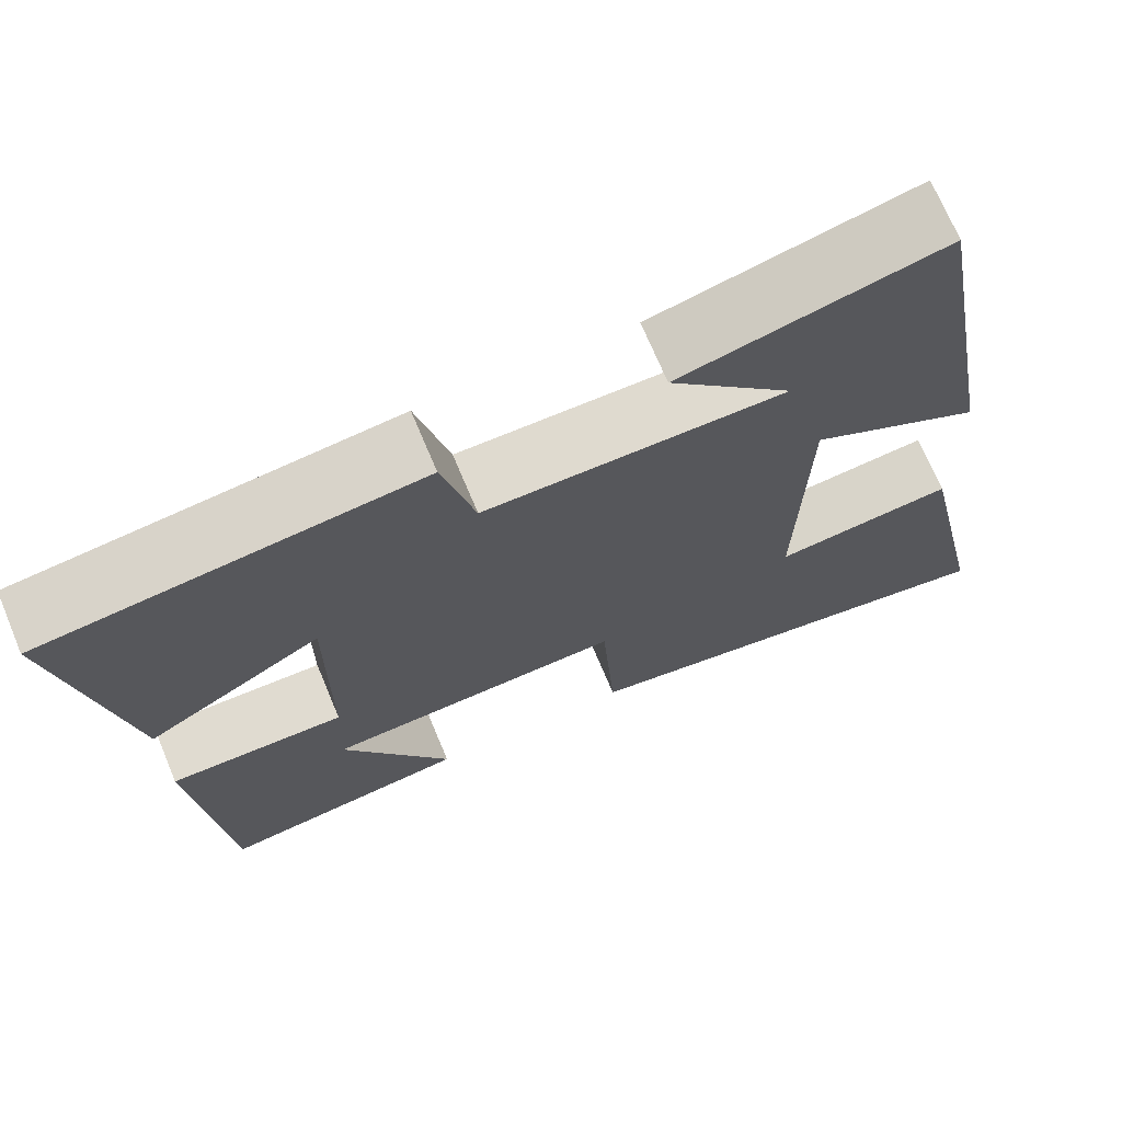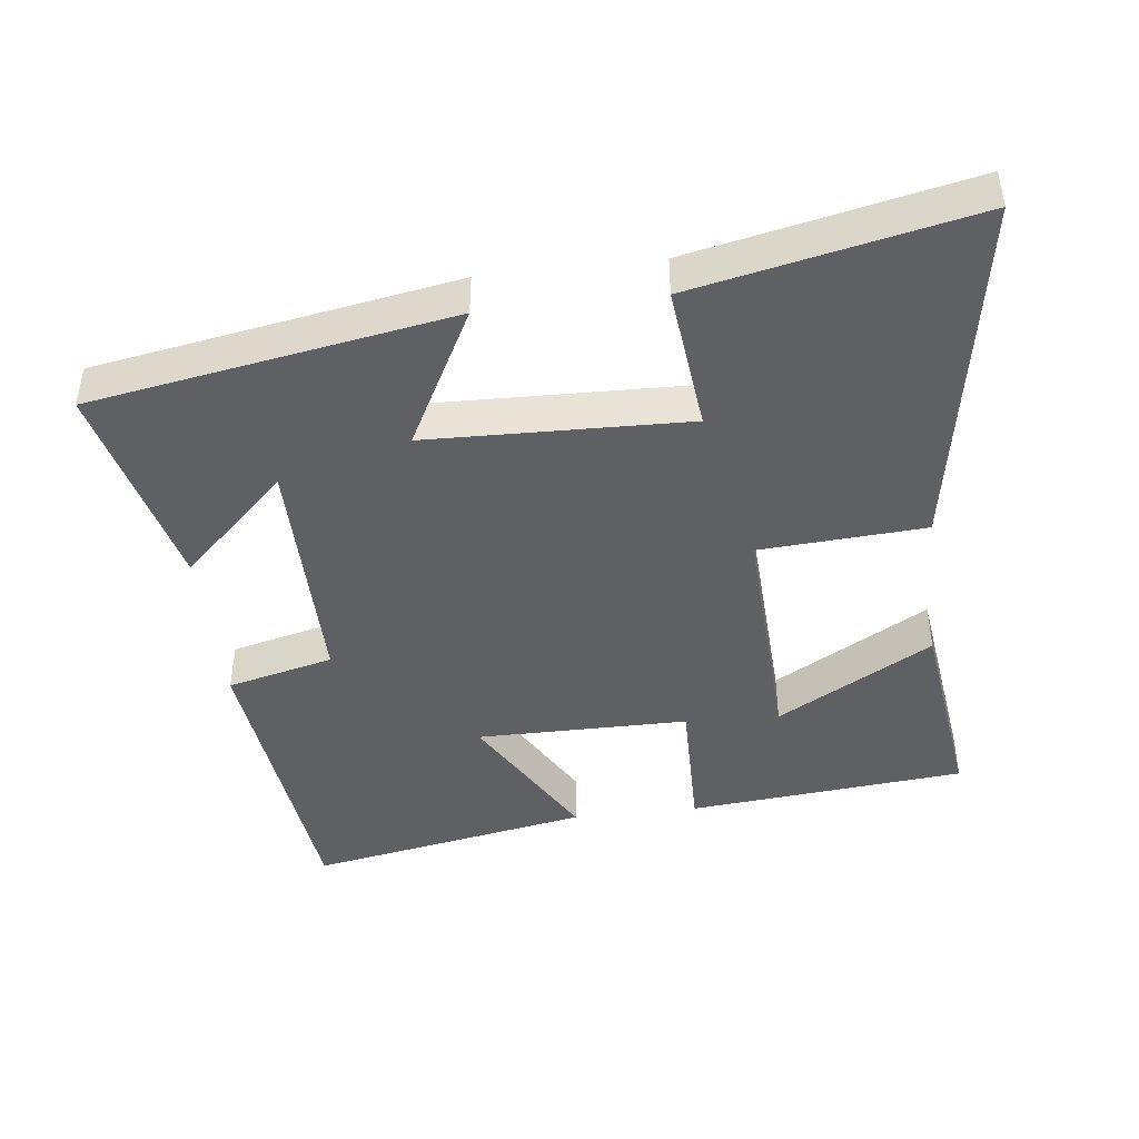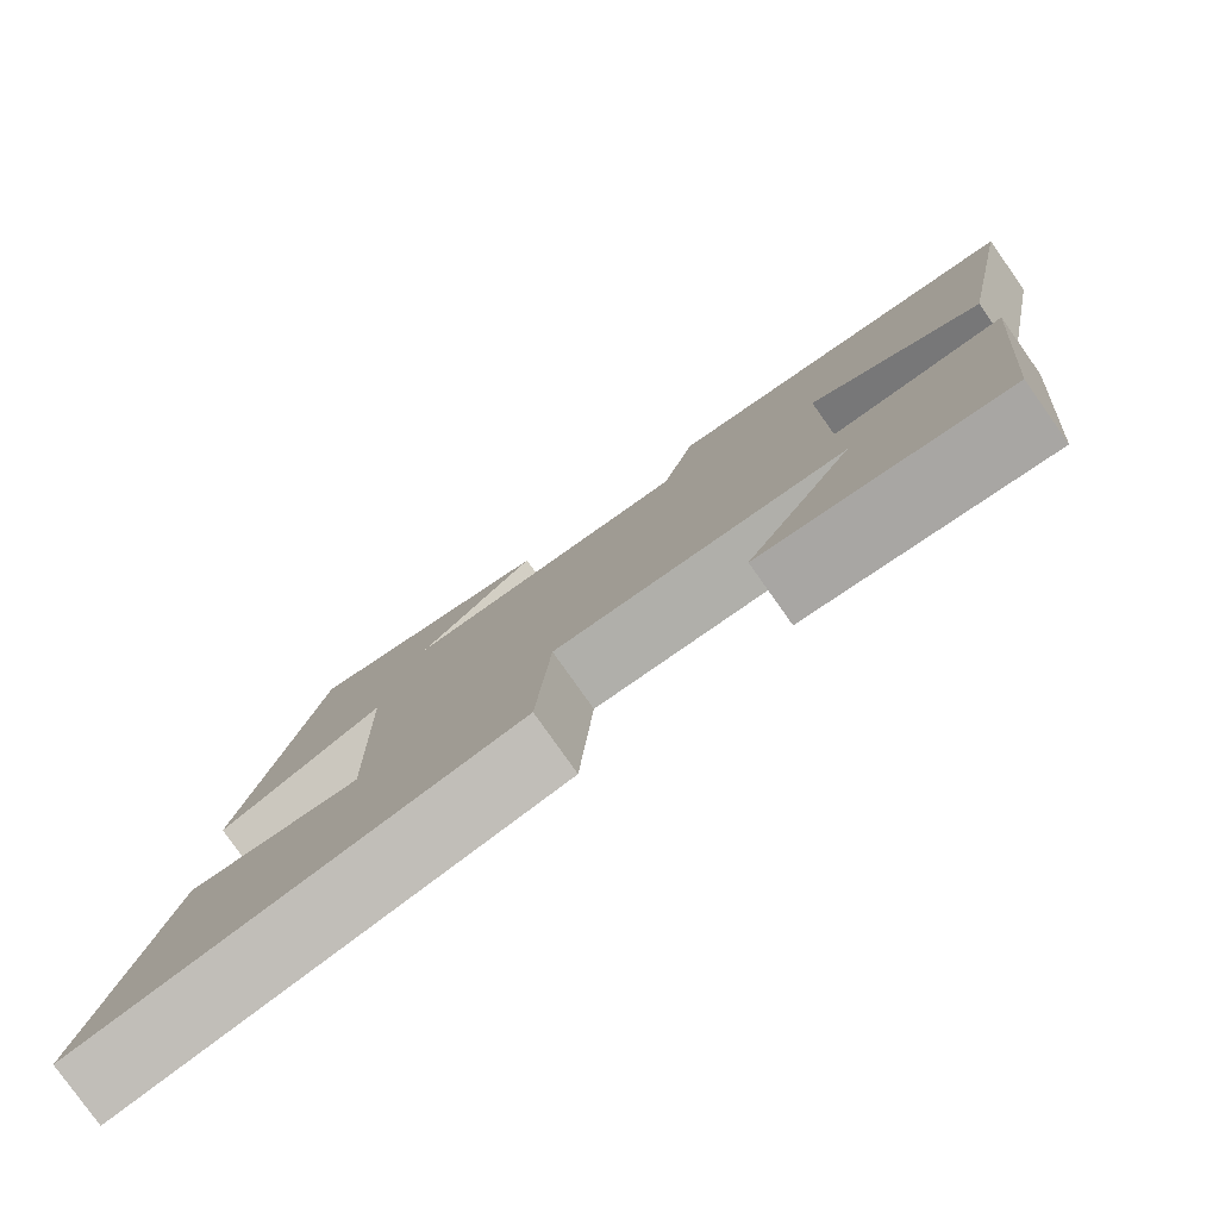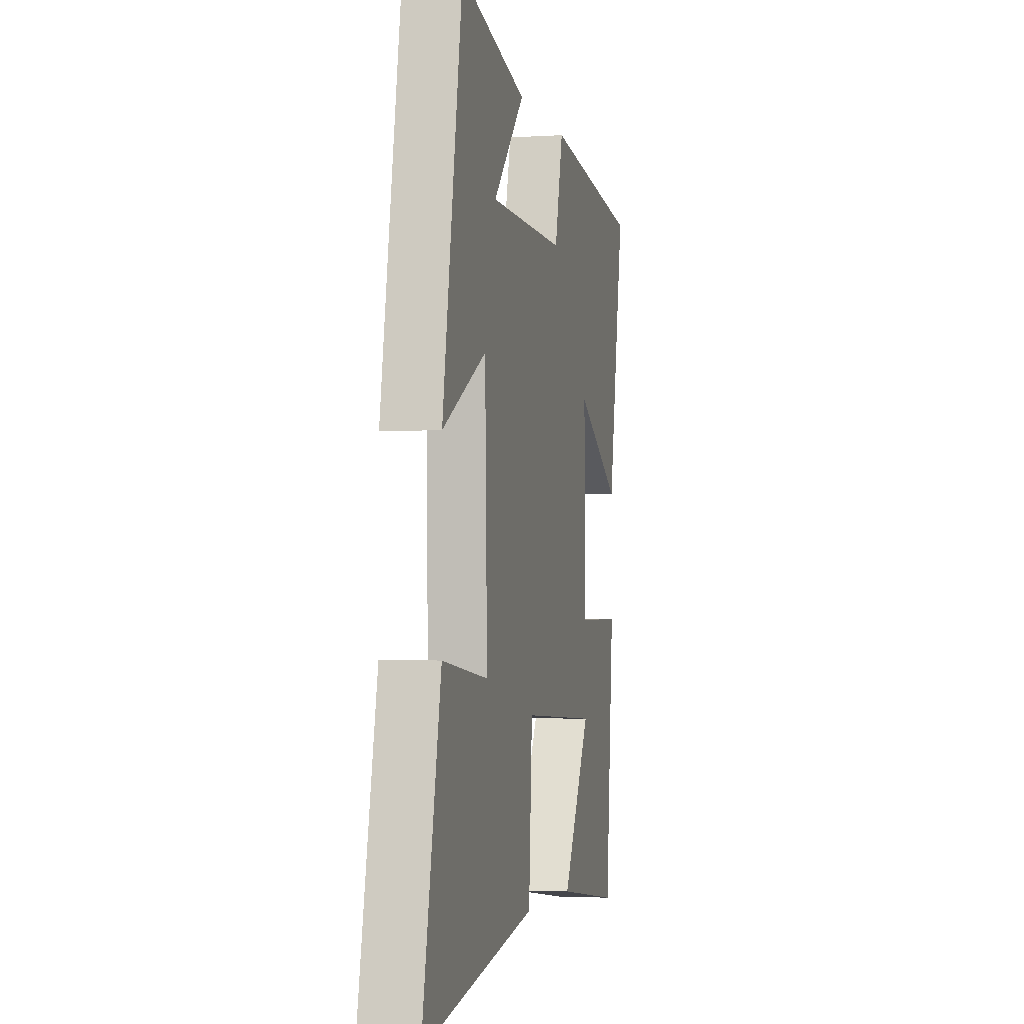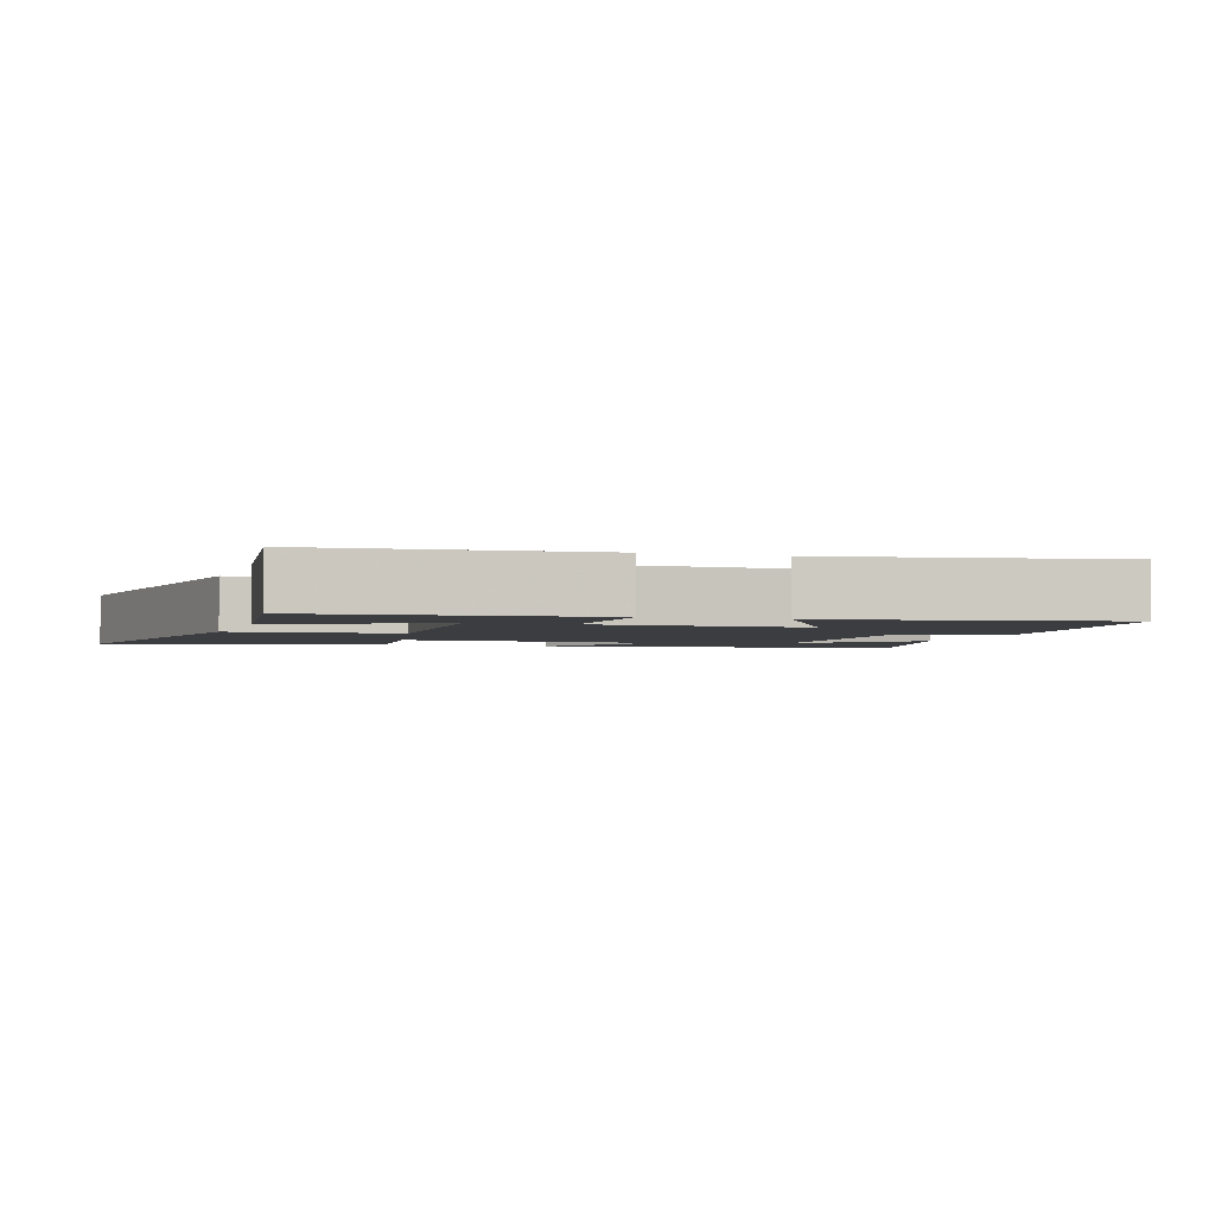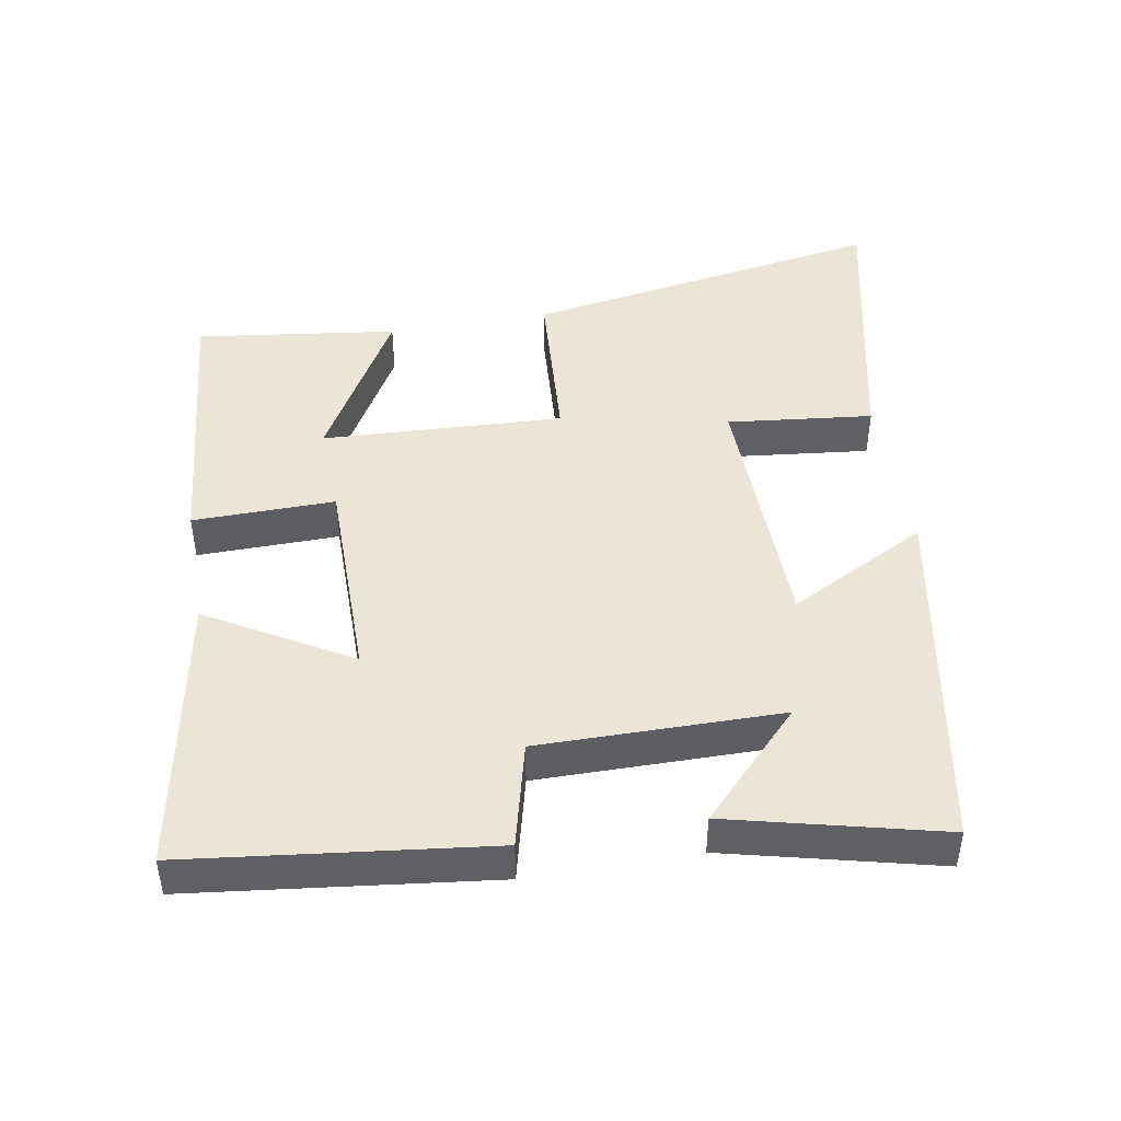
<metadata>
{"format":"obj","ext":"obj","renderer":"f3d","projection":"perspective","resolution":1024,"background":"white","views":[{"elev":70.5,"azim":-22.7,"up":"+Z"},{"elev":-44.2,"azim":96.7,"up":"+Y"},{"elev":-79.9,"azim":-144.7,"up":"+Z"},{"elev":-2.7,"azim":102.7,"up":"+Z"},{"elev":-2.7,"azim":-108.1,"up":"+Y"},{"elev":45.7,"azim":-9.8,"up":"+Y"}]}
</metadata>
<code>
v 0.585 0.07 -0.588
v 0.064 0.07 -0.5
v 0.048 0.07 -0.261
v -0.3 0.07 -0.277
v -0.172 0.07 -0.5
v -0.462 0.07 -0.538
v -0.5 0.07 -0.139
v -0.295 0.07 -0.142
v -0.295 0.07 0.162
v -0.5 0.07 0.043
v -0.576 0.07 0.448
v -0.14 0.07 0.5
v -0.102 0.07 0.347
v 0.248 0.07 0.349
v 0.104 0.07 0.5
v 0.41 0.07 0.575
v 0.5 0.07 0.058
v 0.3 0.07 0.163
v 0.29 0.07 -0.211
v 0.5 0.07 -0.188
v 0.585 0 -0.588
v 0.064 0 -0.5
v 0.048 0 -0.261
v -0.3 0 -0.277
v -0.172 0 -0.5
v -0.462 0 -0.538
v -0.5 0 -0.139
v -0.295 0 -0.142
v -0.295 0 0.162
v -0.5 0 0.043
v -0.576 0 0.448
v -0.14 0 0.5
v -0.102 0 0.347
v 0.248 0 0.349
v 0.104 0 0.5
v 0.41 0 0.575
v 0.5 0 0.058
v 0.3 0 0.163
v 0.29 0 -0.211
v 0.5 0 -0.188
f 19 20 1 2
f 18 19 2 3
f 16 17 18
f 14 15 16
f 14 16 18 3
f 10 11 12 13
f 9 10 13
f 8 9 13 14
f 6 7 8
f 4 5 6
f 4 6 8
f 3 4 8 14
f 22 21 40 39
f 23 22 39 38
f 38 37 36
f 36 35 34
f 23 38 36 34
f 33 32 31 30
f 33 30 29
f 34 33 29 28
f 28 27 26
f 26 25 24
f 28 26 24
f 34 28 24 23
f 1 21 22 2
f 2 22 23 3
f 3 23 24 4
f 4 24 25 5
f 5 25 26 6
f 6 26 27 7
f 7 27 28 8
f 8 28 29 9
f 9 29 30 10
f 10 30 31 11
f 11 31 32 12
f 12 32 33 13
f 13 33 34 14
f 14 34 35 15
f 15 35 36 16
f 16 36 37 17
f 17 37 38 18
f 18 38 39 19
f 19 39 40 20
f 20 40 21 1

</code>
